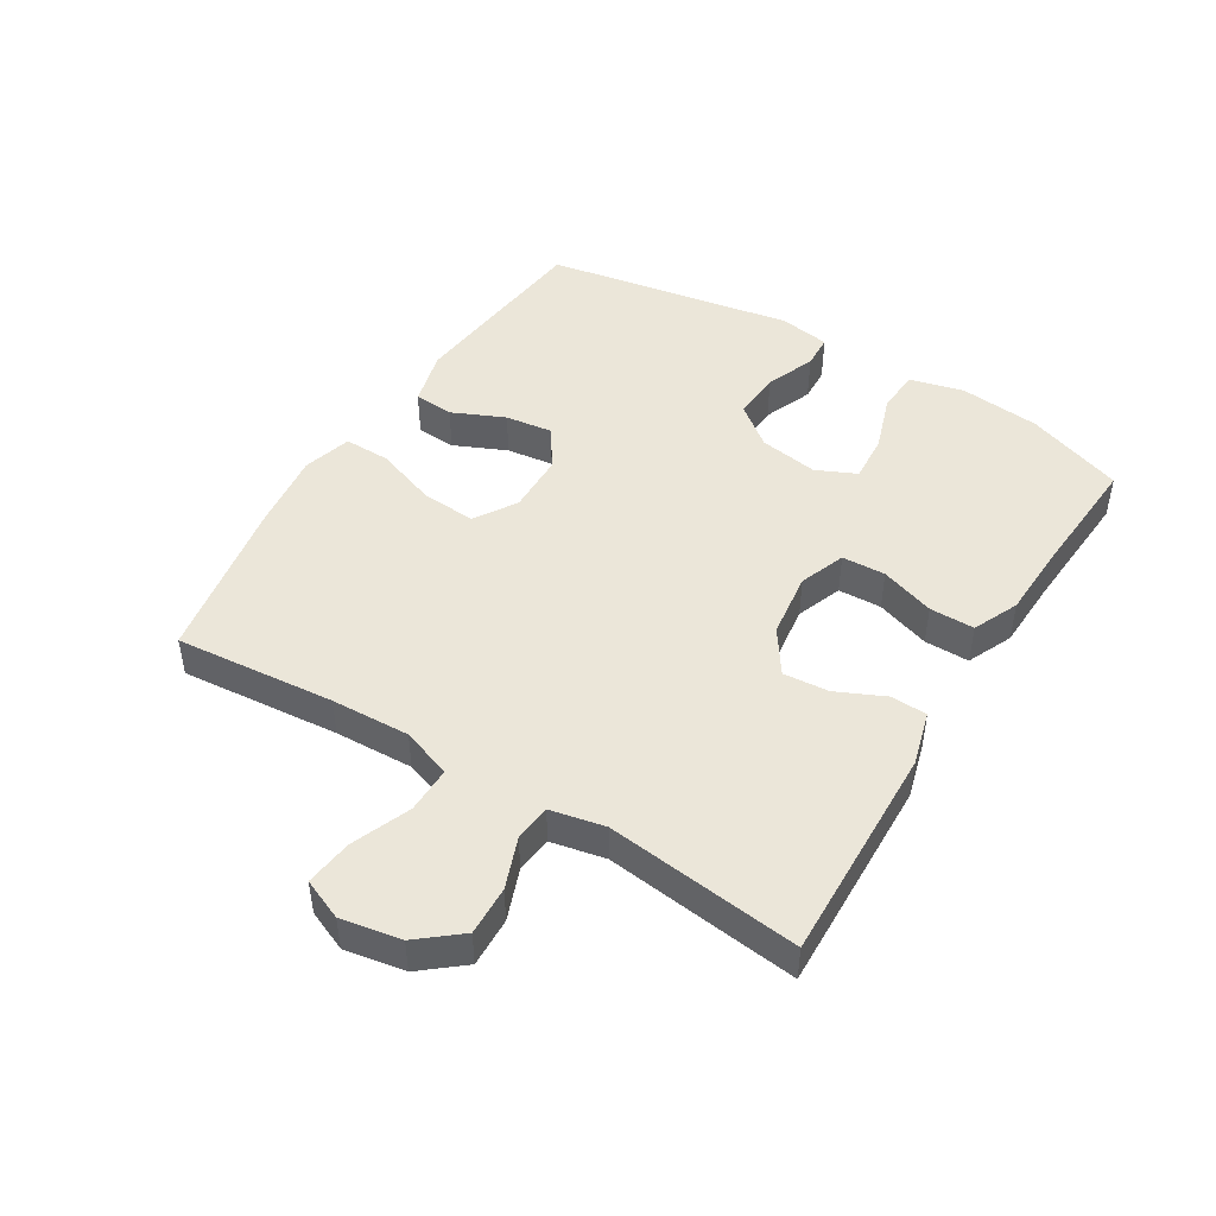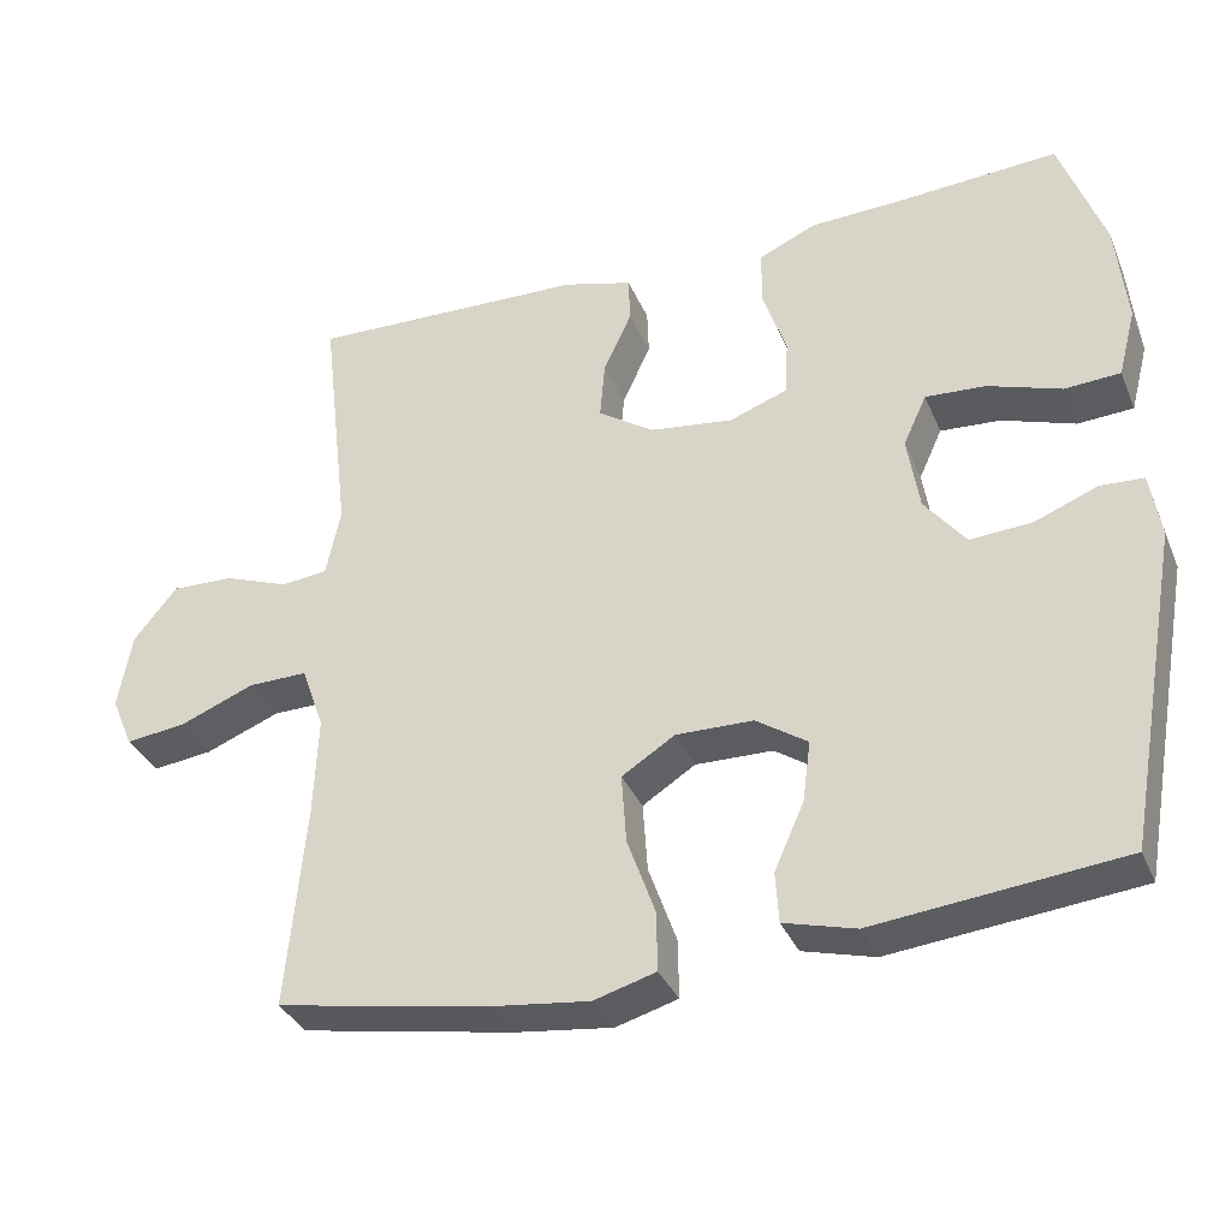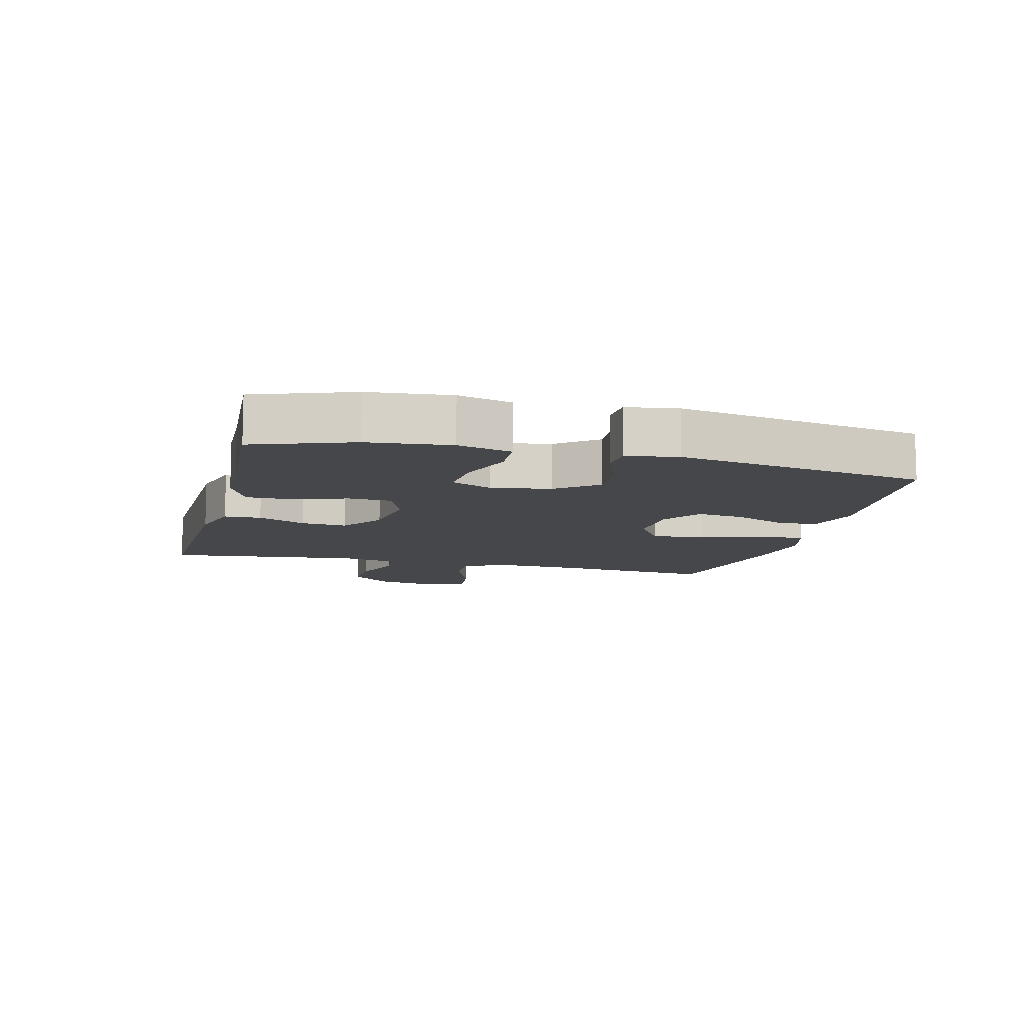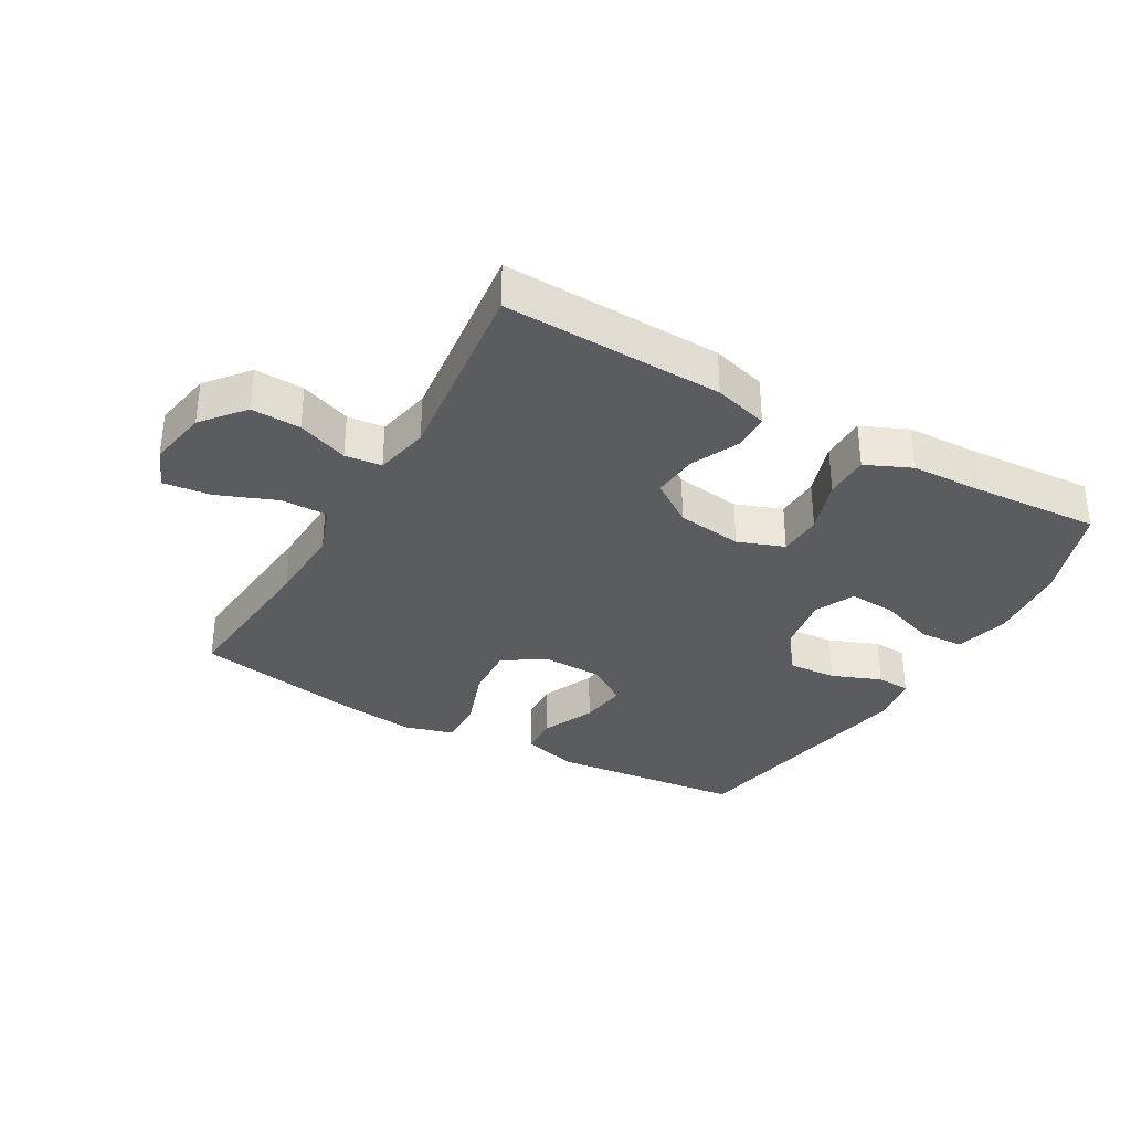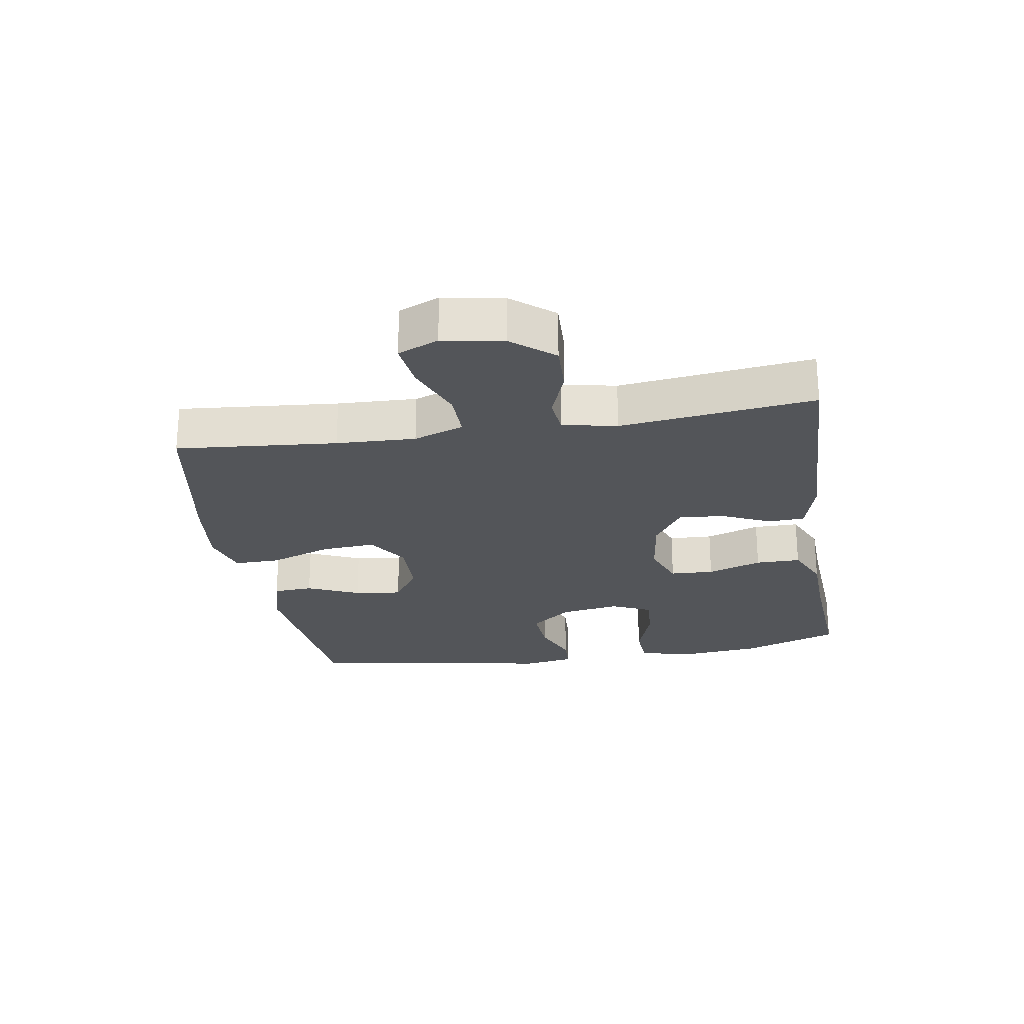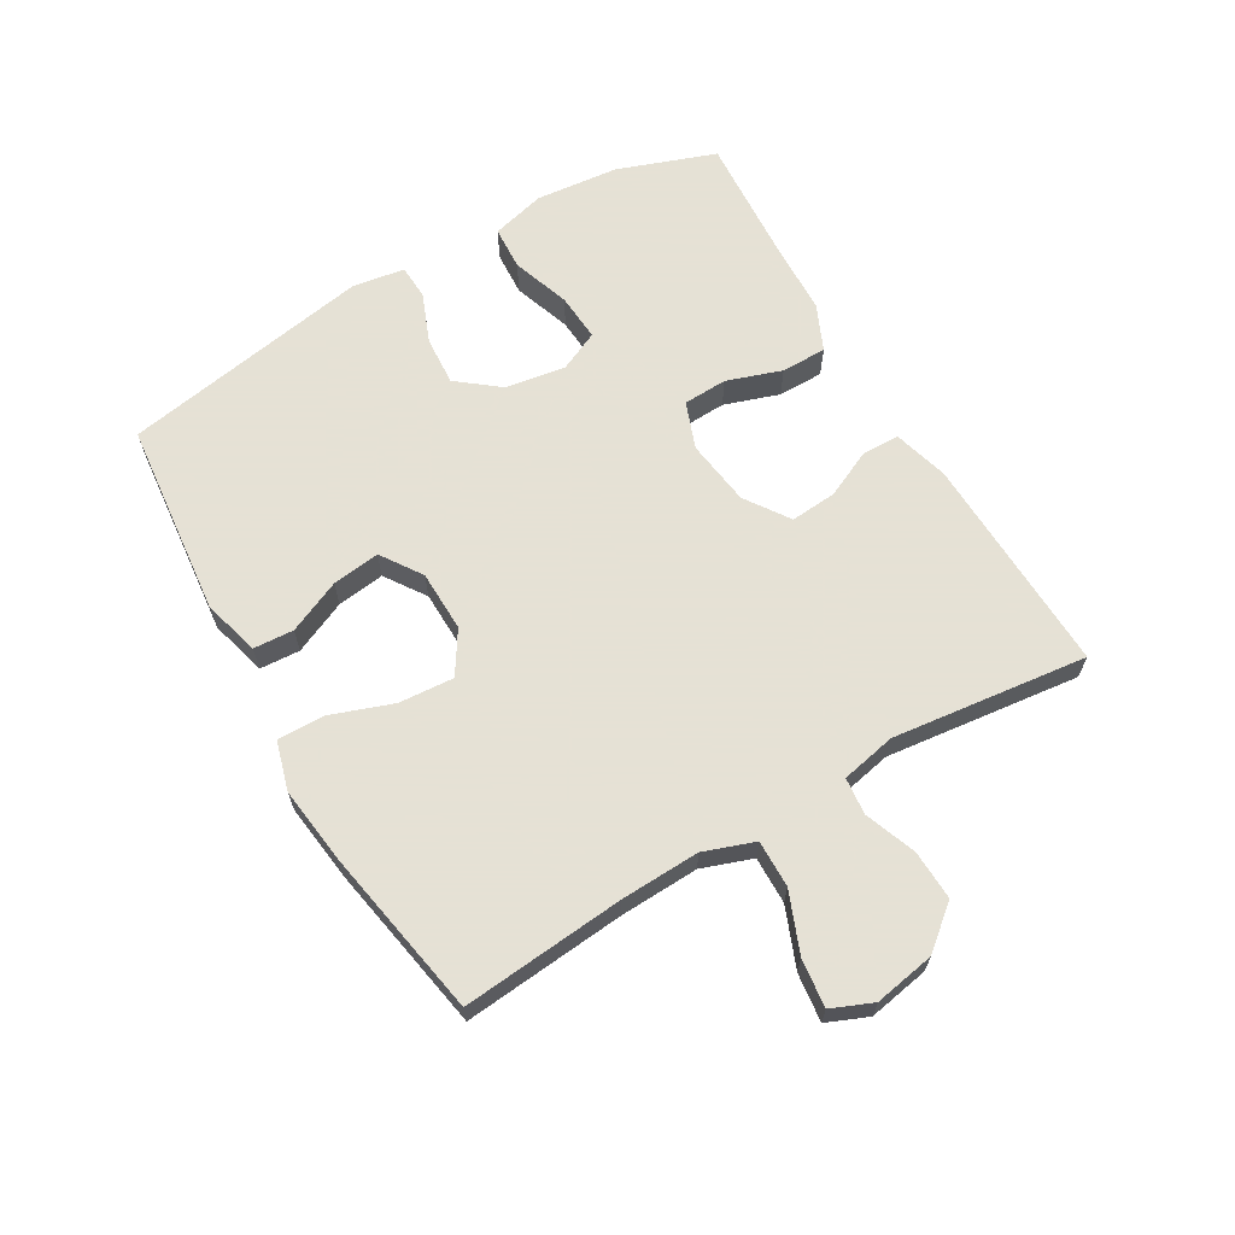
<metadata>
{"format":"obj","ext":"obj","renderer":"f3d","projection":"perspective","resolution":1024,"background":"white","views":[{"elev":46.8,"azim":-58.4,"up":"+Y"},{"elev":-34.6,"azim":20.8,"up":"+Z"},{"elev":-10.2,"azim":75.7,"up":"+Y"},{"elev":-33.7,"azim":-29.8,"up":"+Y"},{"elev":-24.4,"azim":-80.6,"up":"+Y"},{"elev":64.9,"azim":-120.3,"up":"+Y"}]}
</metadata>
<code>
v 0.5 0.07 0.5
v 0.555 0.07 0.346
v 0.568 0.07 0.217
v 0.546 0.07 0.132
v 0.477 0.07 0.128
v 0.386 0.07 0.159
v 0.311 0.07 0.164
v 0.282 0.07 0.101
v 0.297 0.07 0.007
v 0.348 0.07 -0.058
v 0.425 0.07 -0.053
v 0.503 0.07 -0.022
v 0.557 0.07 -0.025
v 0.57 0.07 -0.106
v 0.5 0.07 -0.5
v 0.193 0.07 -0.532
v 0.104 0.07 -0.508
v 0.1 0.07 -0.445
v 0.137 0.07 -0.362
v 0.147 0.07 -0.287
v 0.083 0.07 -0.244
v -0.013 0.07 -0.242
v -0.079 0.07 -0.284
v -0.073 0.07 -0.37
v -0.038 0.07 -0.468
v -0.037 0.07 -0.541
v -0.114 0.07 -0.563
v -0.235 0.07 -0.548
v -0.5 0.07 -0.5
v -0.477 0.07 -0.247
v -0.472 0.07 -0.122
v -0.5 0.07 -0.043
v -0.574 0.07 -0.044
v -0.667 0.07 -0.081
v -0.742 0.07 -0.09
v -0.769 0.07 -0.026
v -0.752 0.07 0.069
v -0.698 0.07 0.135
v -0.62 0.07 0.132
v -0.54 0.07 0.102
v -0.482 0.07 0.108
v -0.464 0.07 0.194
v -0.5 0.07 0.5
v -0.154 0.07 0.489
v -0.068 0.07 0.465
v -0.066 0.07 0.407
v -0.101 0.07 0.331
v -0.107 0.07 0.259
v -0.038 0.07 0.212
v 0.066 0.07 0.198
v 0.139 0.07 0.225
v 0.142 0.07 0.294
v 0.113 0.07 0.38
v 0.113 0.07 0.451
v 0.185 0.07 0.483
v 0.298 0.07 0.487
v 0.5 0 0.5
v 0.555 0 0.346
v 0.568 0 0.217
v 0.546 0 0.132
v 0.477 0 0.128
v 0.386 0 0.159
v 0.311 0 0.164
v 0.282 0 0.101
v 0.297 0 0.007
v 0.348 0 -0.058
v 0.425 0 -0.053
v 0.503 0 -0.022
v 0.557 0 -0.025
v 0.57 0 -0.106
v 0.5 0 -0.5
v 0.193 0 -0.532
v 0.104 0 -0.508
v 0.1 0 -0.445
v 0.137 0 -0.362
v 0.147 0 -0.287
v 0.083 0 -0.244
v -0.013 0 -0.242
v -0.079 0 -0.284
v -0.073 0 -0.37
v -0.038 0 -0.468
v -0.037 0 -0.541
v -0.114 0 -0.563
v -0.235 0 -0.548
v -0.5 0 -0.5
v -0.477 0 -0.247
v -0.472 0 -0.122
v -0.5 0 -0.043
v -0.574 0 -0.044
v -0.667 0 -0.081
v -0.742 0 -0.09
v -0.769 0 -0.026
v -0.752 0 0.069
v -0.698 0 0.135
v -0.62 0 0.132
v -0.54 0 0.102
v -0.482 0 0.108
v -0.464 0 0.194
v -0.5 0 0.5
v -0.154 0 0.489
v -0.068 0 0.465
v -0.066 0 0.407
v -0.101 0 0.331
v -0.107 0 0.259
v -0.038 0 0.212
v 0.066 0 0.198
v 0.139 0 0.225
v 0.142 0 0.294
v 0.113 0 0.38
v 0.113 0 0.451
v 0.185 0 0.483
v 0.298 0 0.487
f 54 55 56
f 53 54 56
f 52 53 56
f 2 3 4
f 1 2 4
f 56 1 4
f 52 56 4
f 51 52 4
f 45 46 47
f 44 45 47
f 43 44 47
f 42 43 47
f 41 42 47 48
f 38 39 40
f 37 38 40
f 36 37 40
f 35 36 40
f 34 35 40
f 33 34 40
f 32 33 40 41
f 41 48 49
f 32 41 49
f 31 32 49
f 28 29 30
f 27 28 30
f 26 27 30
f 25 26 30
f 24 25 30
f 23 24 30 31
f 17 18 19
f 16 17 19
f 15 16 19
f 14 15 19
f 13 14 19
f 12 13 19
f 11 12 19
f 10 11 19 20
f 9 10 20 21
f 4 5 6
f 51 4 6
f 50 51 6 7
f 50 7 8
f 49 50 8
f 31 49 8
f 23 31 8
f 22 23 8
f 8 9 21 22
f 112 111 110
f 112 110 109
f 112 109 108
f 60 59 58
f 60 58 57
f 60 57 112
f 60 112 108
f 60 108 107
f 103 102 101
f 103 101 100
f 103 100 99
f 103 99 98
f 104 103 98 97
f 96 95 94
f 96 94 93
f 96 93 92
f 96 92 91
f 96 91 90
f 96 90 89
f 97 96 89 88
f 105 104 97
f 105 97 88
f 105 88 87
f 86 85 84
f 86 84 83
f 86 83 82
f 86 82 81
f 86 81 80
f 87 86 80 79
f 75 74 73
f 75 73 72
f 75 72 71
f 75 71 70
f 75 70 69
f 75 69 68
f 75 68 67
f 76 75 67 66
f 77 76 66 65
f 62 61 60
f 62 60 107
f 63 62 107 106
f 64 63 106
f 64 106 105
f 64 105 87
f 64 87 79
f 64 79 78
f 78 77 65 64
f 1 57 58 2
f 2 58 59 3
f 3 59 60 4
f 4 60 61 5
f 5 61 62 6
f 6 62 63 7
f 7 63 64 8
f 8 64 65 9
f 9 65 66 10
f 10 66 67 11
f 11 67 68 12
f 12 68 69 13
f 13 69 70 14
f 14 70 71 15
f 15 71 72 16
f 16 72 73 17
f 17 73 74 18
f 18 74 75 19
f 19 75 76 20
f 20 76 77 21
f 21 77 78 22
f 22 78 79 23
f 23 79 80 24
f 24 80 81 25
f 25 81 82 26
f 26 82 83 27
f 27 83 84 28
f 28 84 85 29
f 29 85 86 30
f 30 86 87 31
f 31 87 88 32
f 32 88 89 33
f 33 89 90 34
f 34 90 91 35
f 35 91 92 36
f 36 92 93 37
f 37 93 94 38
f 38 94 95 39
f 39 95 96 40
f 40 96 97 41
f 41 97 98 42
f 42 98 99 43
f 43 99 100 44
f 44 100 101 45
f 45 101 102 46
f 46 102 103 47
f 47 103 104 48
f 48 104 105 49
f 49 105 106 50
f 50 106 107 51
f 51 107 108 52
f 52 108 109 53
f 53 109 110 54
f 54 110 111 55
f 55 111 112 56
f 56 112 57 1

</code>
